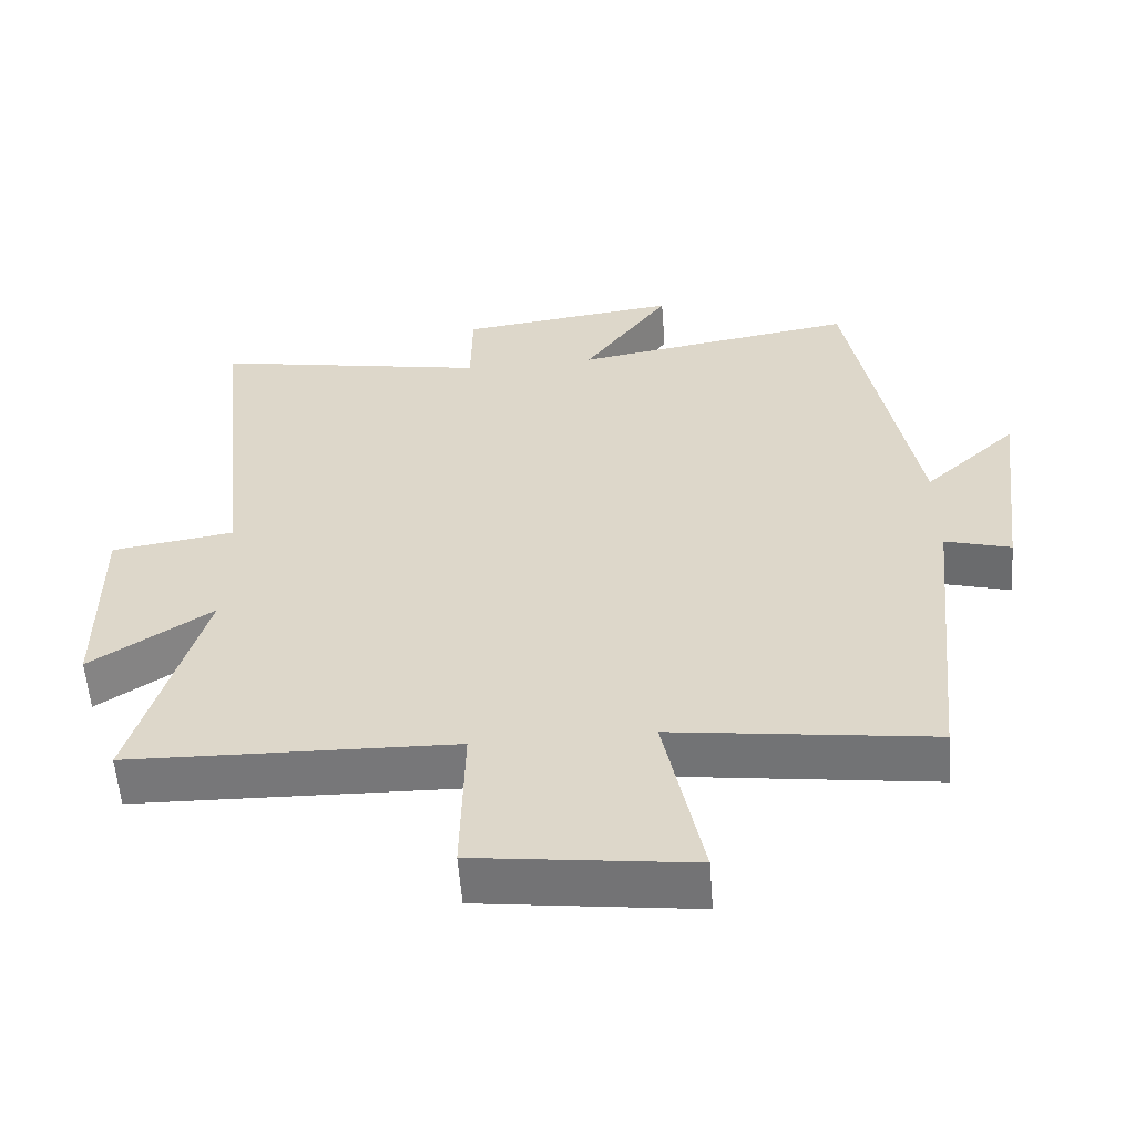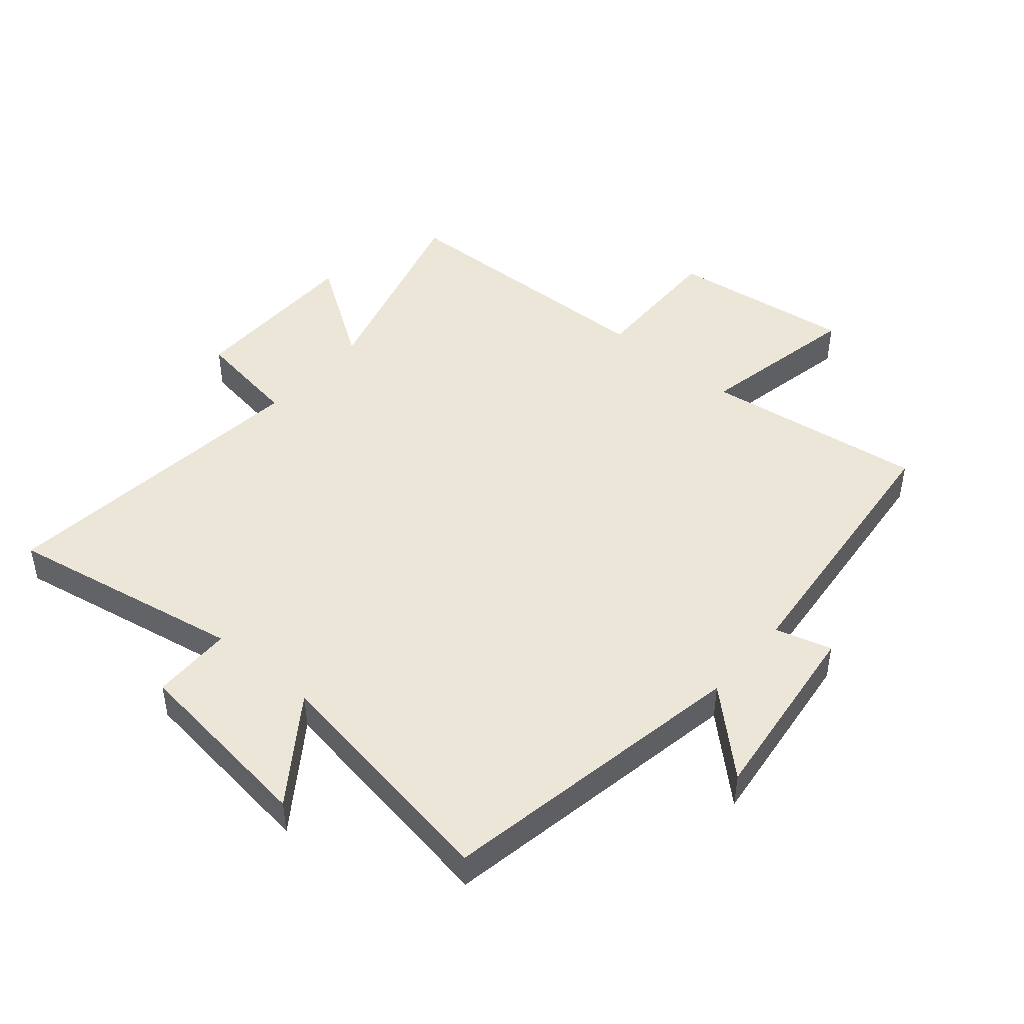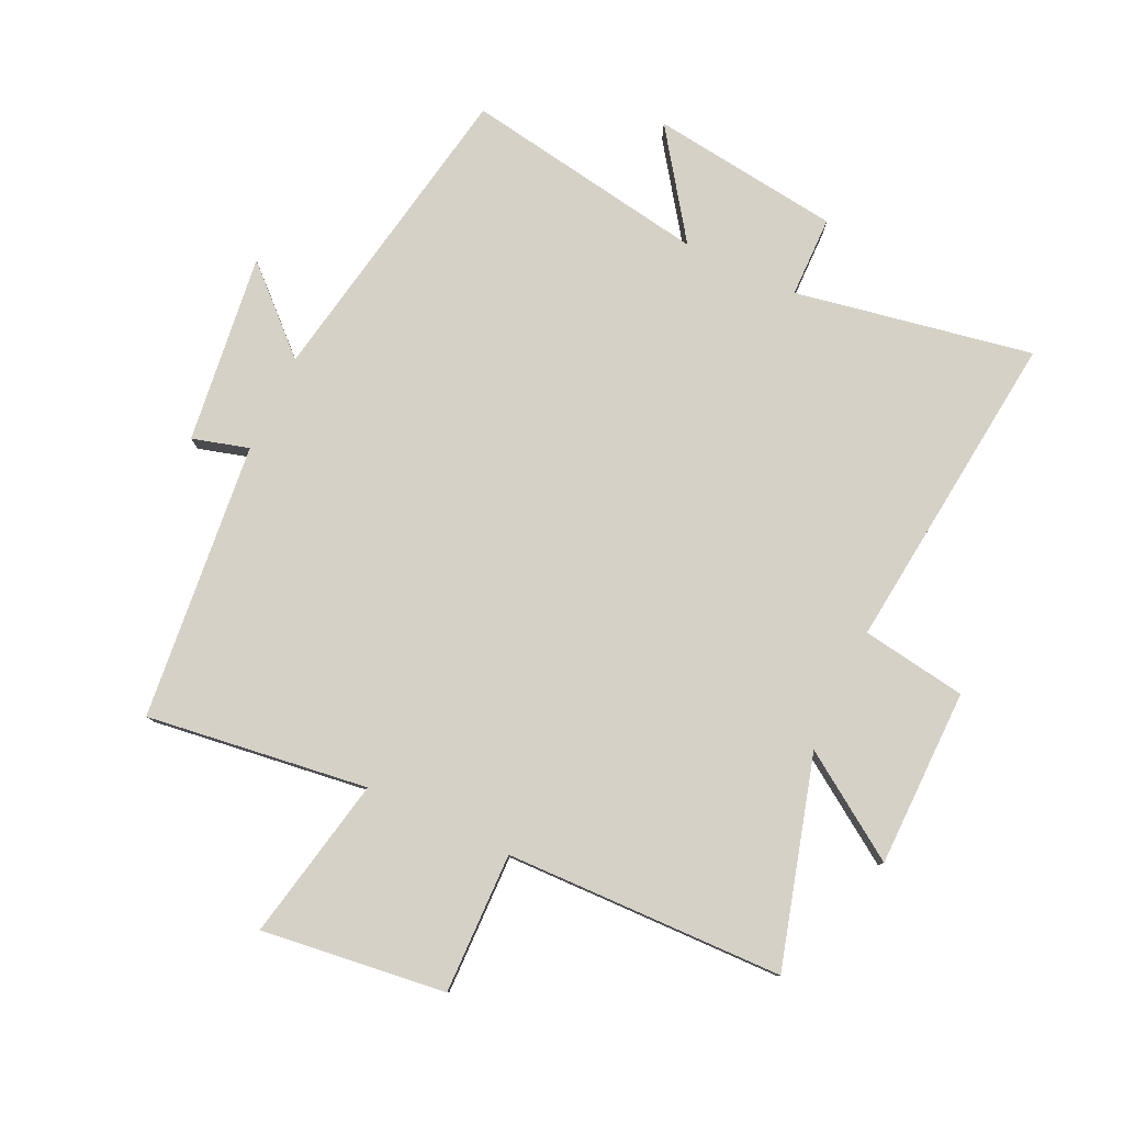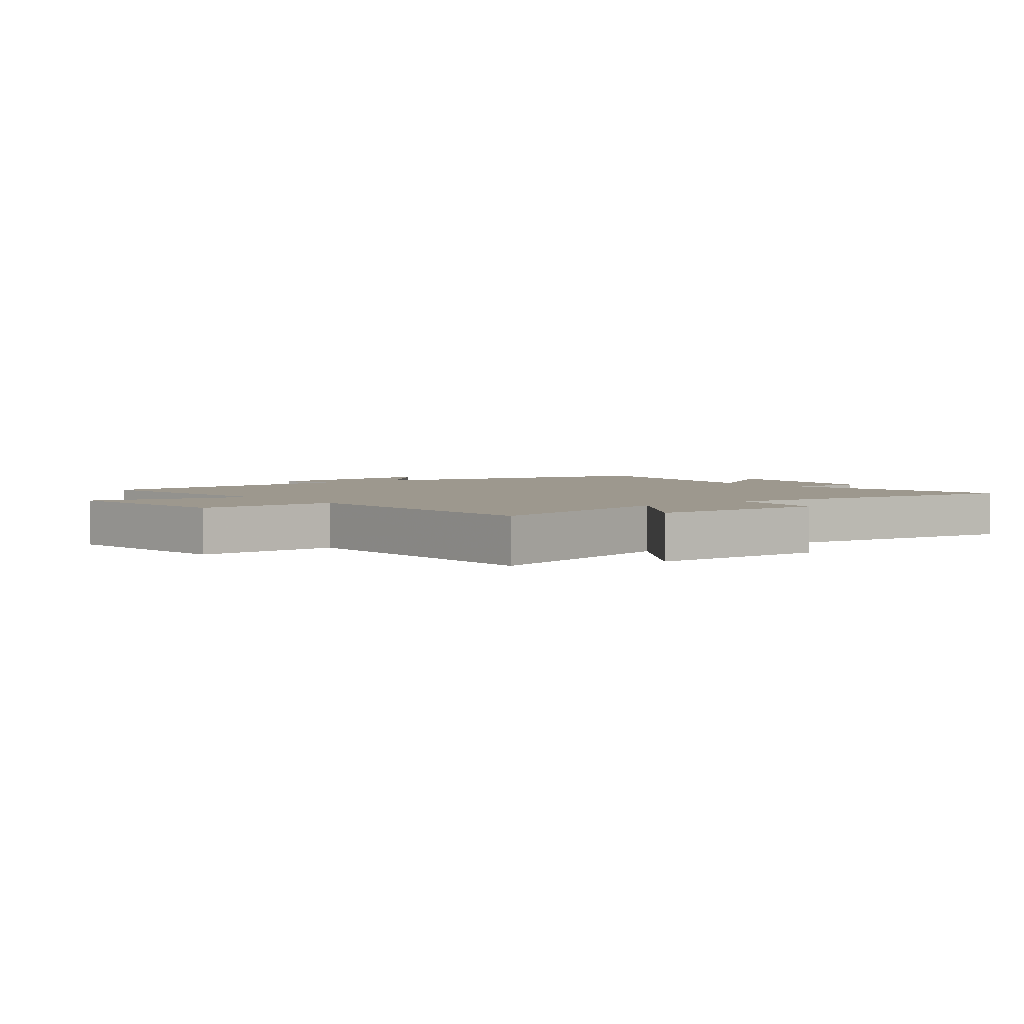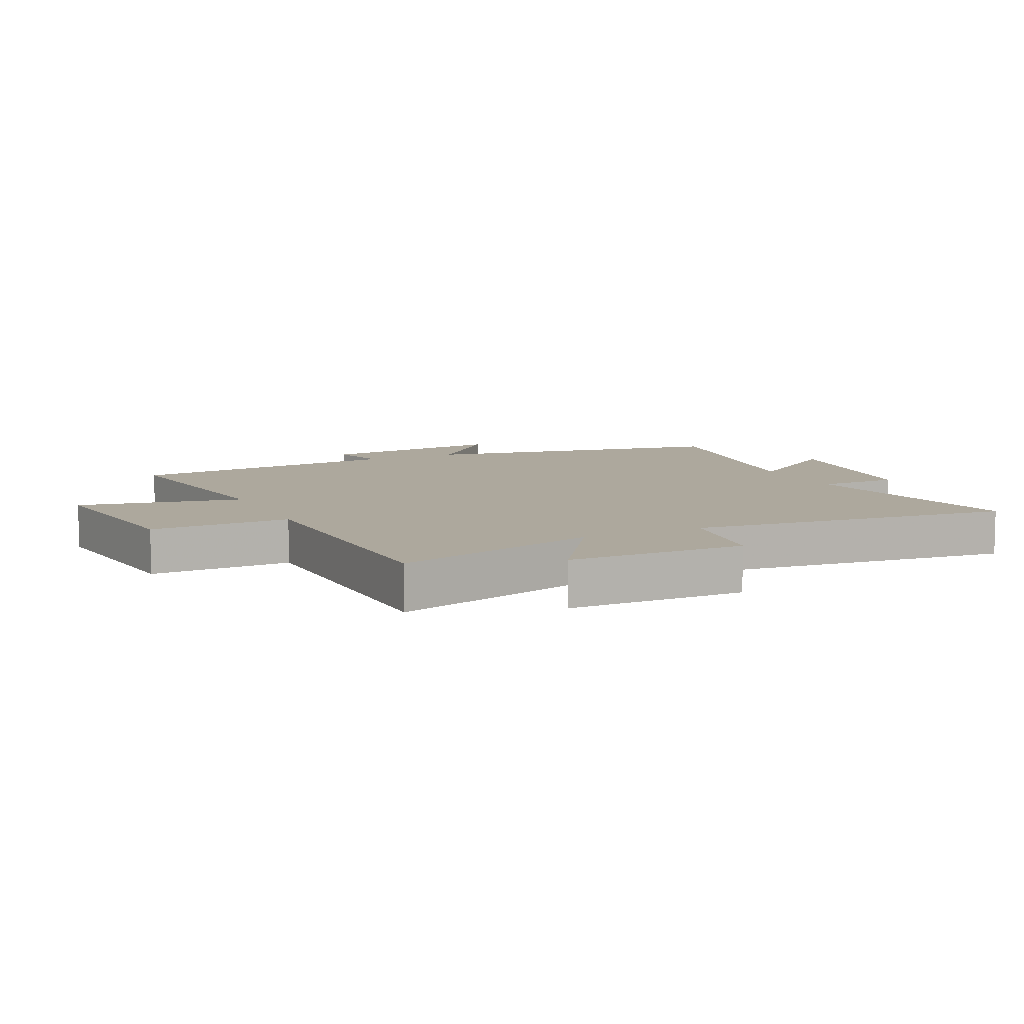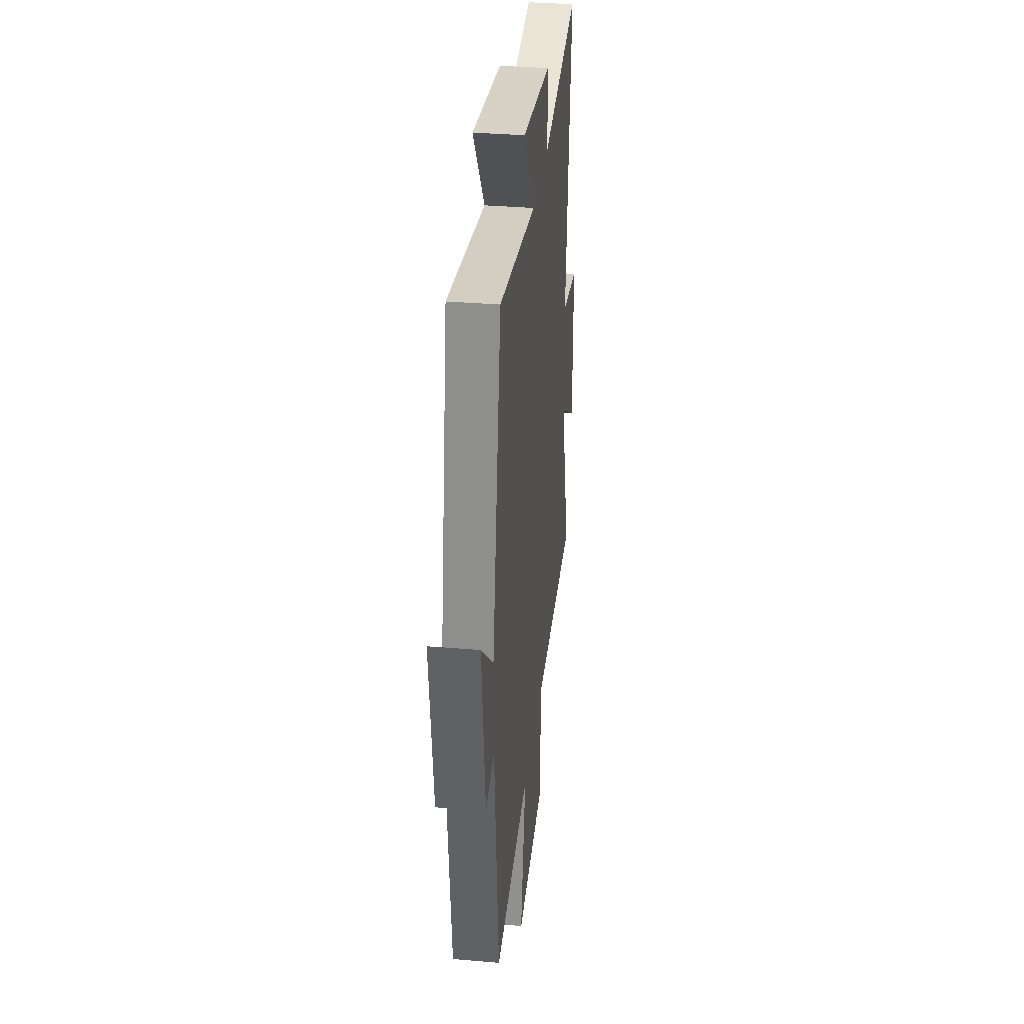
<metadata>
{"format":"obj","ext":"obj","renderer":"f3d","projection":"perspective","resolution":1024,"background":"white","views":[{"elev":-57.5,"azim":4.4,"up":"+Z"},{"elev":46.1,"azim":40.5,"up":"+Y"},{"elev":79.6,"azim":-154.7,"up":"+Y"},{"elev":3.2,"azim":-127.3,"up":"+Y"},{"elev":8.7,"azim":-115.3,"up":"+Y"},{"elev":34.3,"azim":96.6,"up":"+Z"}]}
</metadata>
<code>
v 0.41 0.07 0.564
v 0.5 0.07 0.061
v 0.629 0.07 0.181
v 0.591 0.07 -0.125
v 0.5 0.07 -0.099
v 0.454 0.07 -0.548
v 0.096 0.07 -0.5
v 0.149 0.07 -0.765
v -0.149 0.07 -0.727
v -0.144 0.07 -0.5
v -0.595 0.07 -0.488
v -0.5 0.07 -0.154
v -0.668 0.07 -0.266
v -0.67 0.07 0.022
v -0.5 0.07 0.048
v -0.556 0.07 0.571
v -0.172 0.07 0.5
v -0.17 0.07 0.631
v 0.136 0.07 0.669
v 0.016 0.07 0.5
v 0.41 0 0.564
v 0.5 0 0.061
v 0.629 0 0.181
v 0.591 0 -0.125
v 0.5 0 -0.099
v 0.454 0 -0.548
v 0.096 0 -0.5
v 0.149 0 -0.765
v -0.149 0 -0.727
v -0.144 0 -0.5
v -0.595 0 -0.488
v -0.5 0 -0.154
v -0.668 0 -0.266
v -0.67 0 0.022
v -0.5 0 0.048
v -0.556 0 0.571
v -0.172 0 0.5
v -0.17 0 0.631
v 0.136 0 0.669
v 0.016 0 0.5
f 17 18 19 20
f 15 16 17
f 15 17 20
f 12 13 14 15
f 12 15 20 1
f 10 11 12 1
f 7 8 9 10
f 5 6 7
f 5 7 10 1
f 2 3 4 5
f 1 2 5
f 40 39 38 37
f 37 36 35
f 40 37 35
f 35 34 33 32
f 21 40 35 32
f 21 32 31 30
f 30 29 28 27
f 27 26 25
f 21 30 27 25
f 25 24 23 22
f 25 22 21
f 1 21 22 2
f 2 22 23 3
f 3 23 24 4
f 4 24 25 5
f 5 25 26 6
f 6 26 27 7
f 7 27 28 8
f 8 28 29 9
f 9 29 30 10
f 10 30 31 11
f 11 31 32 12
f 12 32 33 13
f 13 33 34 14
f 14 34 35 15
f 15 35 36 16
f 16 36 37 17
f 17 37 38 18
f 18 38 39 19
f 19 39 40 20
f 20 40 21 1

</code>
